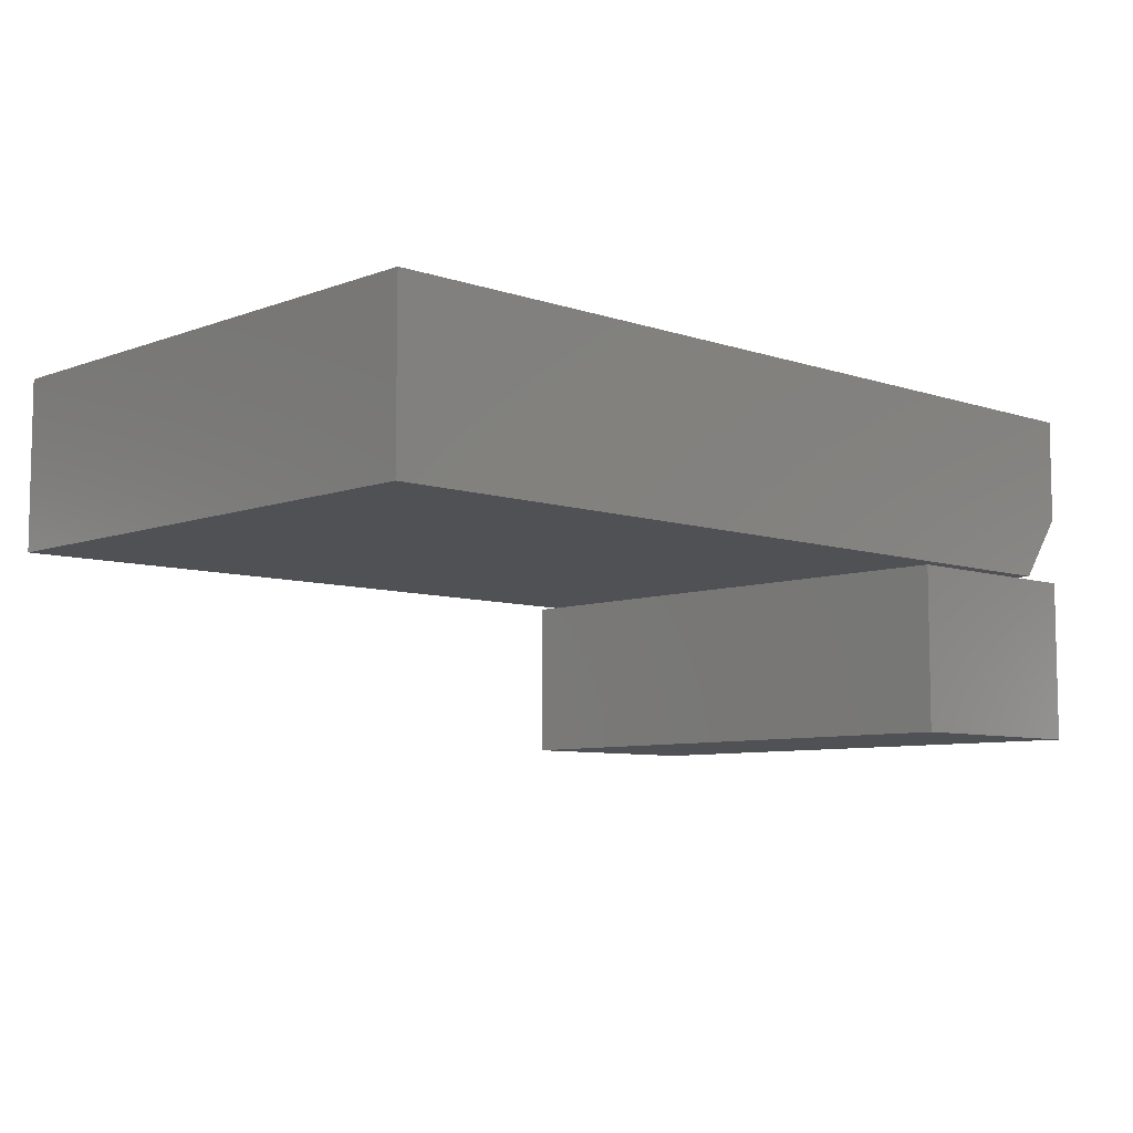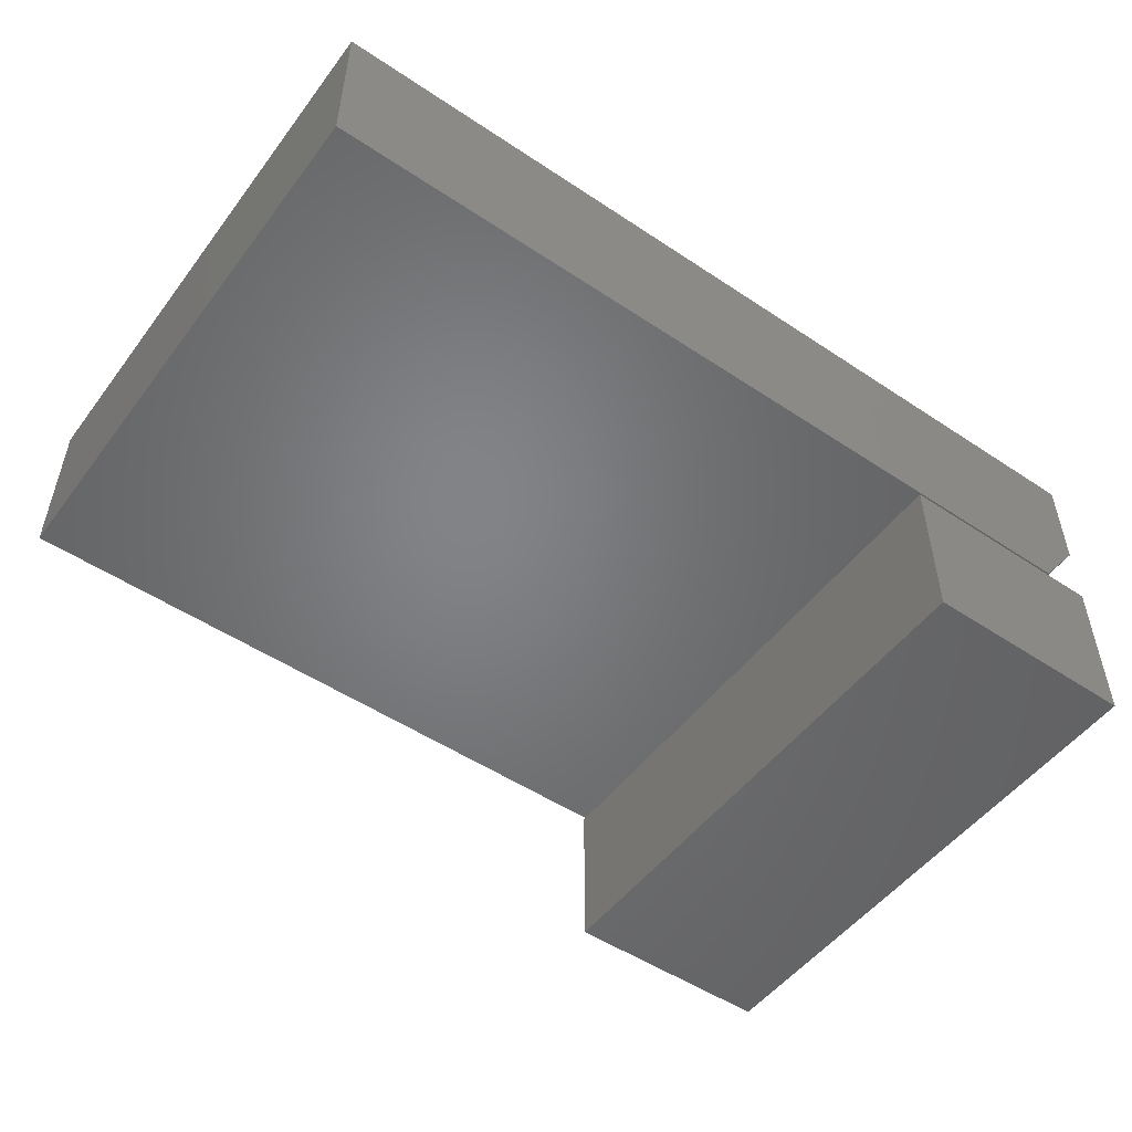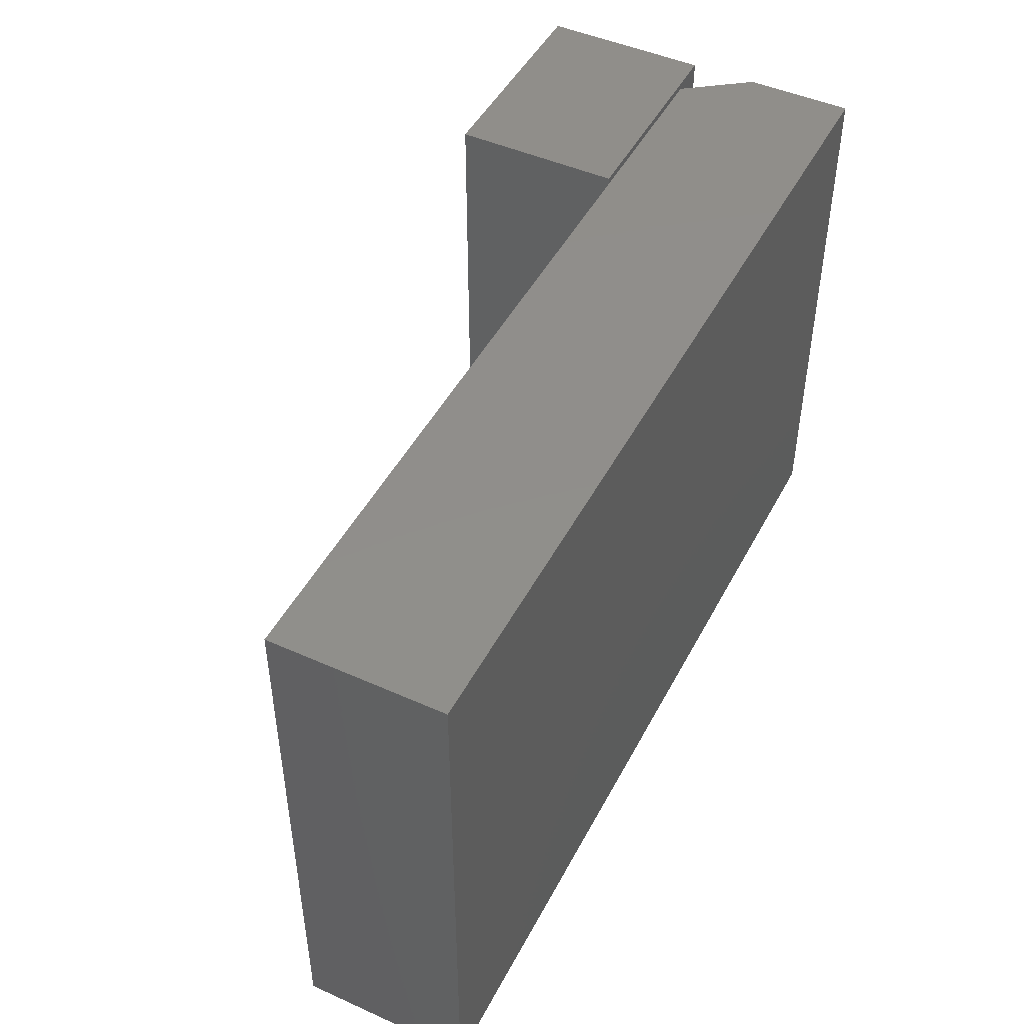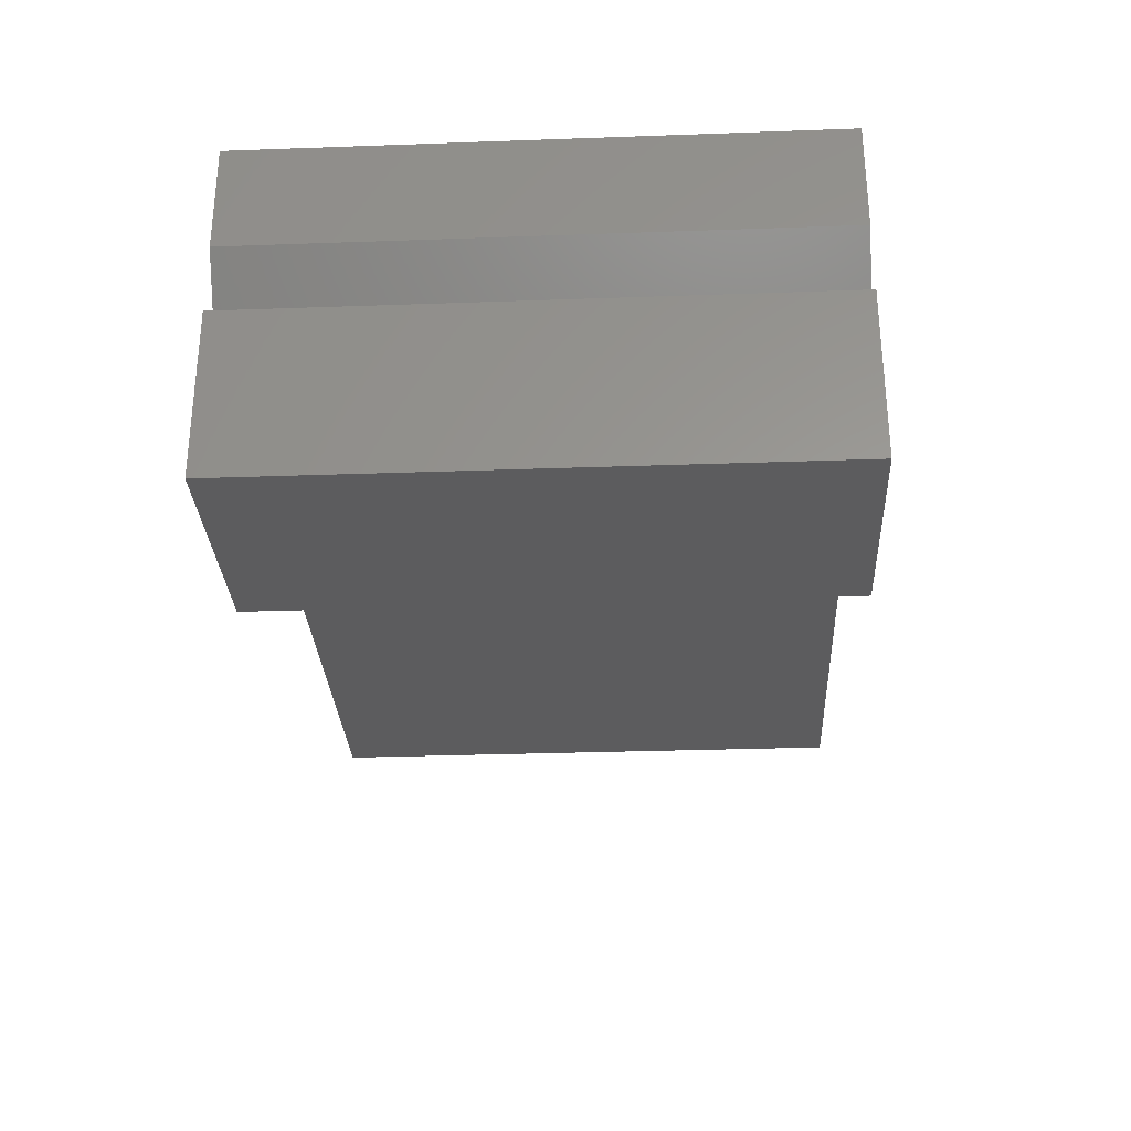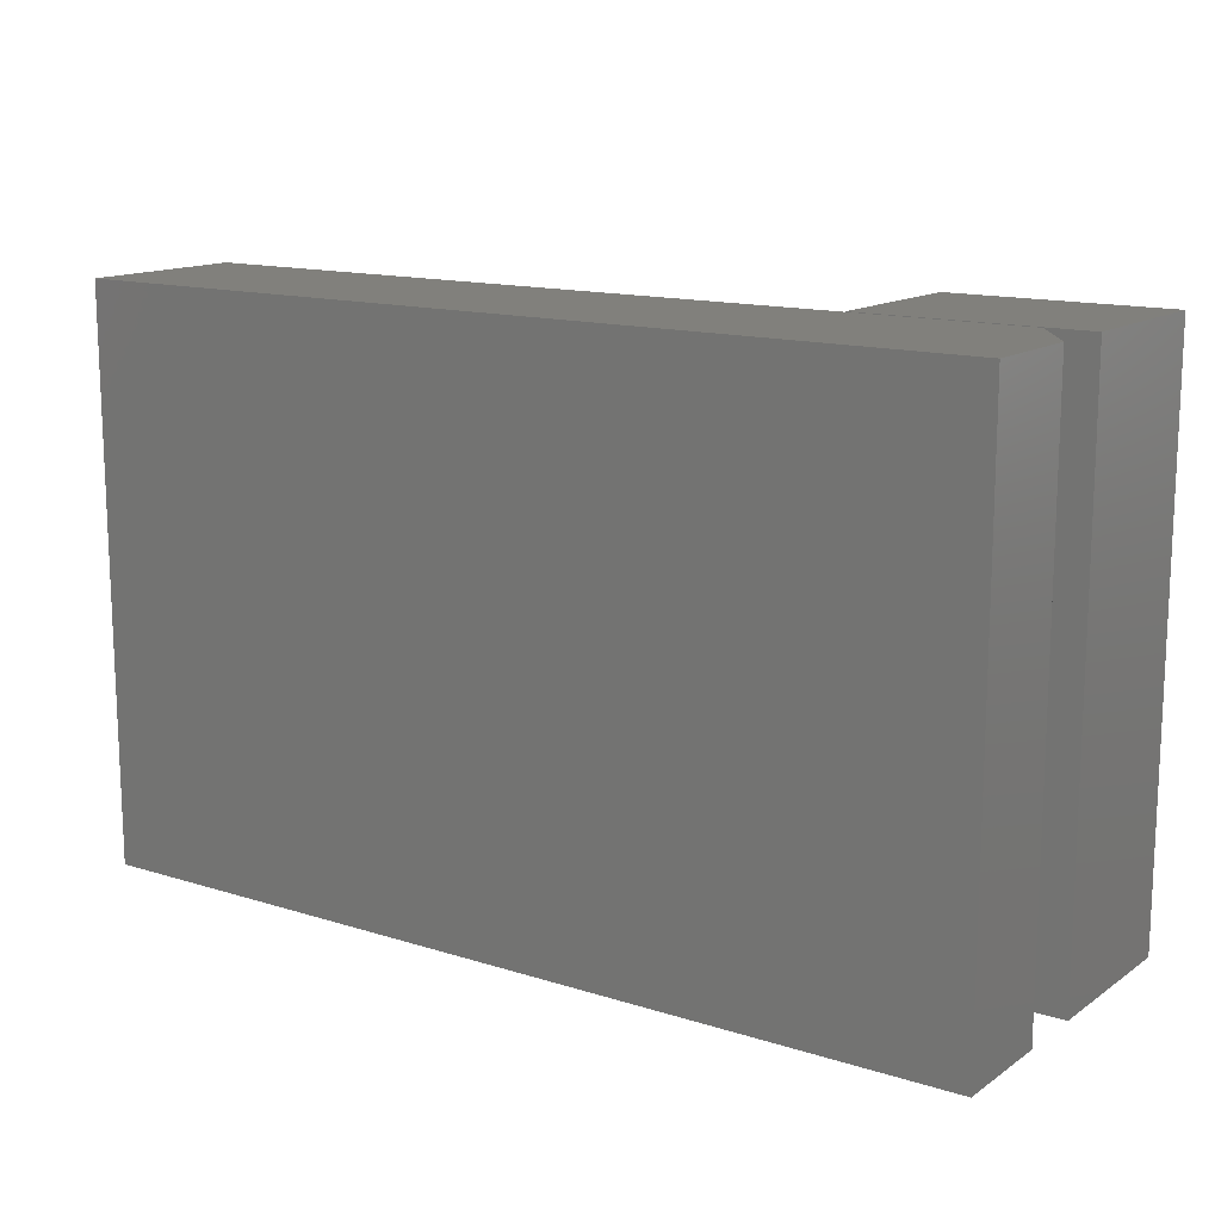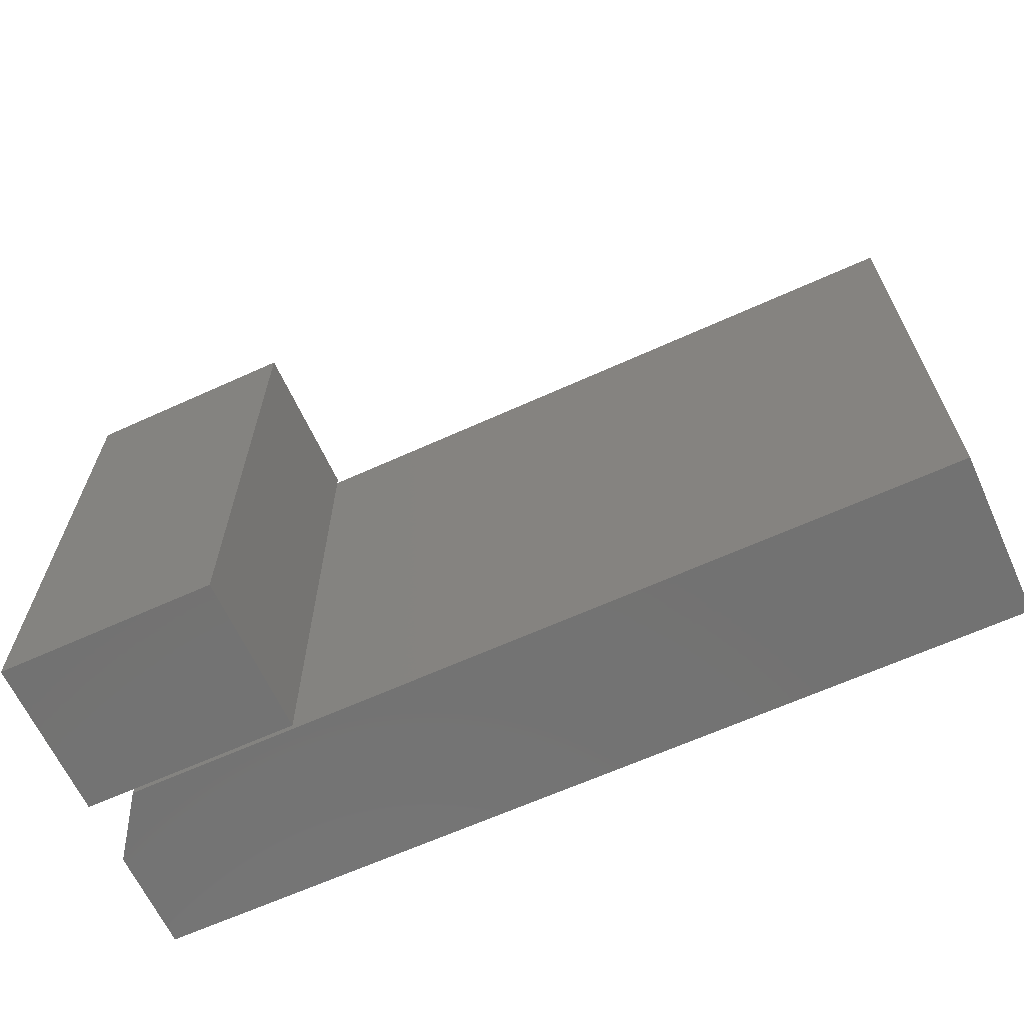
<metadata>
{"format":"stl","ext":"stl","renderer":"f3d","projection":"perspective","resolution":1024,"background":"white","views":[{"elev":-7.5,"azim":136.4,"up":"+Y"},{"elev":-51.3,"azim":144.1,"up":"+Y"},{"elev":47.3,"azim":116.8,"up":"+Z"},{"elev":-29.9,"azim":-87.0,"up":"+Y"},{"elev":14.0,"azim":-145.2,"up":"+Z"},{"elev":-64.5,"azim":24.6,"up":"+Z"}]}
</metadata>
<code>
# stl→obj: 20 verts, 32 faces
v -0.6016 -0.3359 -0.75
v -0.6016 -0.1141 -0.75
v -0.3047 -0.3359 -0.75
v -0.3047 -0.1141 -0.75
v -0.6016 -0.3359 0
v -0.3047 -0.3359 0
v -0.6016 -0.1141 0
v -0.3047 -0.1141 0
v -0.5391 -0.1094 -0.75
v -0.6016 -0.02344 -0.75
v -0.2976 -0.1094 -0.75
v 0.6016 -0.1094 -0.75
v -0.6016 0.1186 -0.75
v 0.6016 0.1186 -0.75
v -0.2976 -0.1094 0
v -0.6016 -0.02344 0
v -0.5391 -0.1094 0
v 0.6016 0.1186 0
v -0.6016 0.1186 0
v 0.6016 -0.1094 0
f 1 2 3
f 3 2 4
f 5 6 7
f 7 6 8
f 7 2 5
f 5 2 1
f 8 4 7
f 7 4 2
f 6 3 8
f 8 3 4
f 5 1 6
f 6 1 3
f 9 10 11
f 11 10 12
f 12 10 13
f 12 13 14
f 15 16 17
f 18 19 20
f 20 19 16
f 20 16 15
f 19 13 16
f 16 13 10
f 9 11 17
f 17 11 15
f 16 10 17
f 17 10 9
f 14 13 18
f 18 13 19
f 20 12 18
f 18 12 14
f 11 12 15
f 15 12 20

</code>
